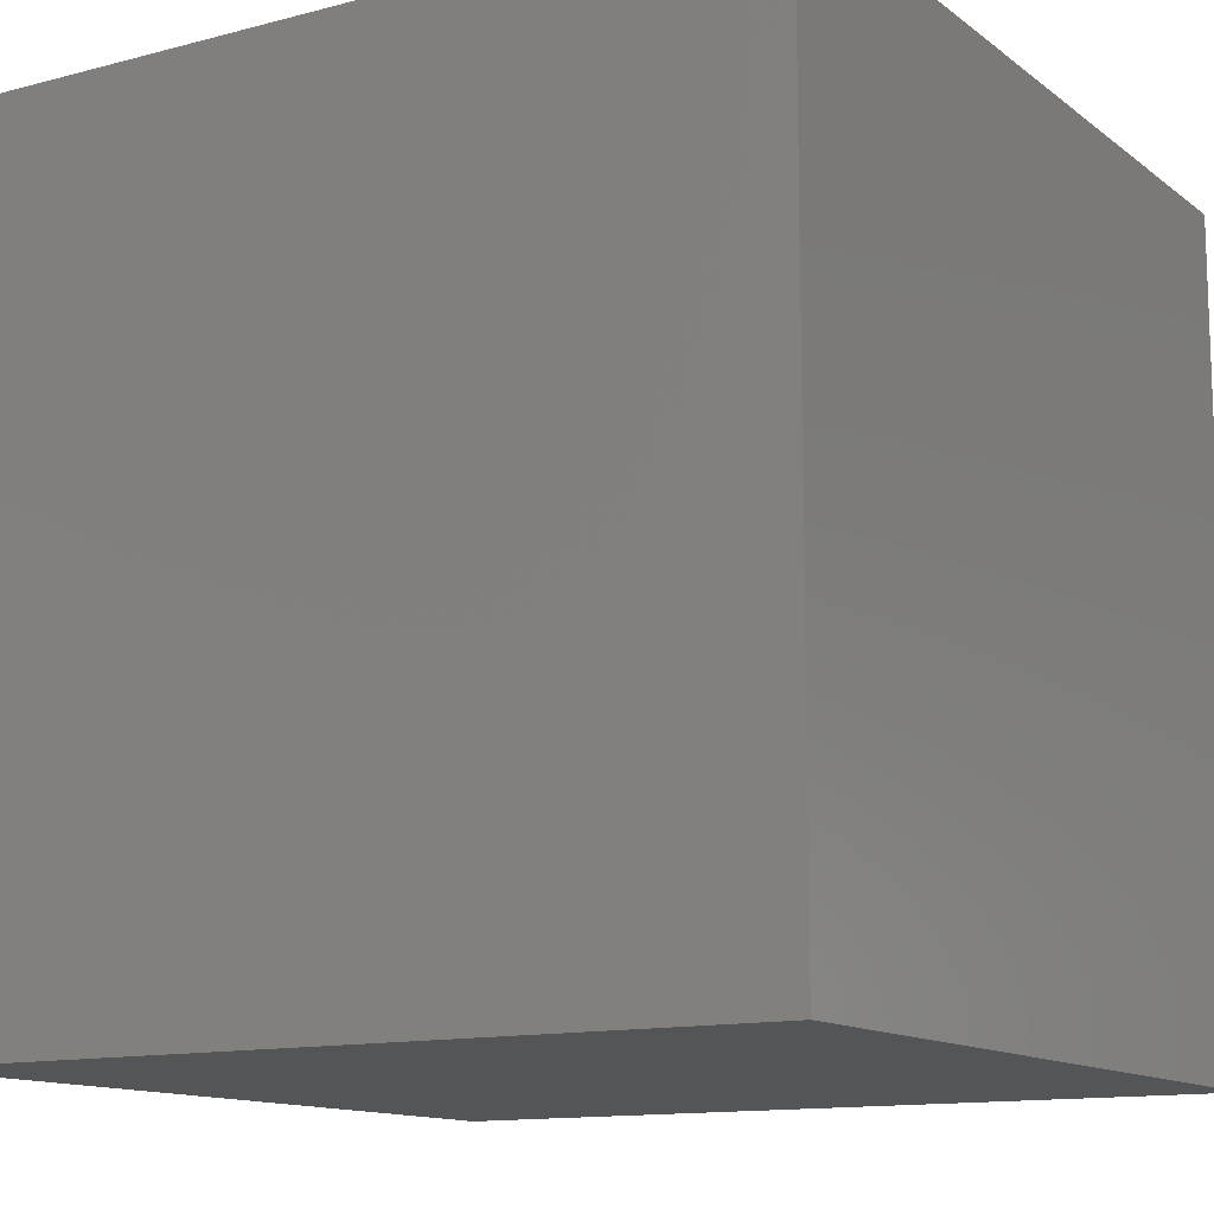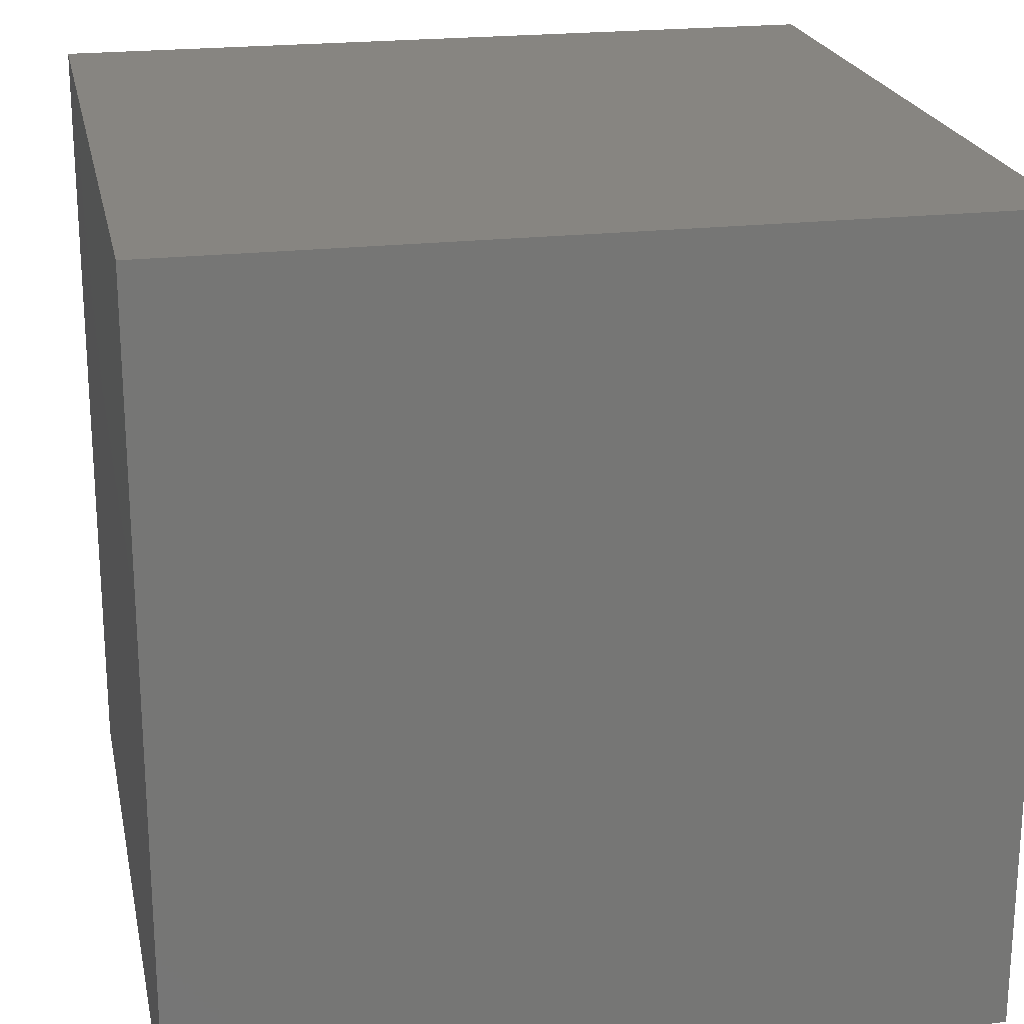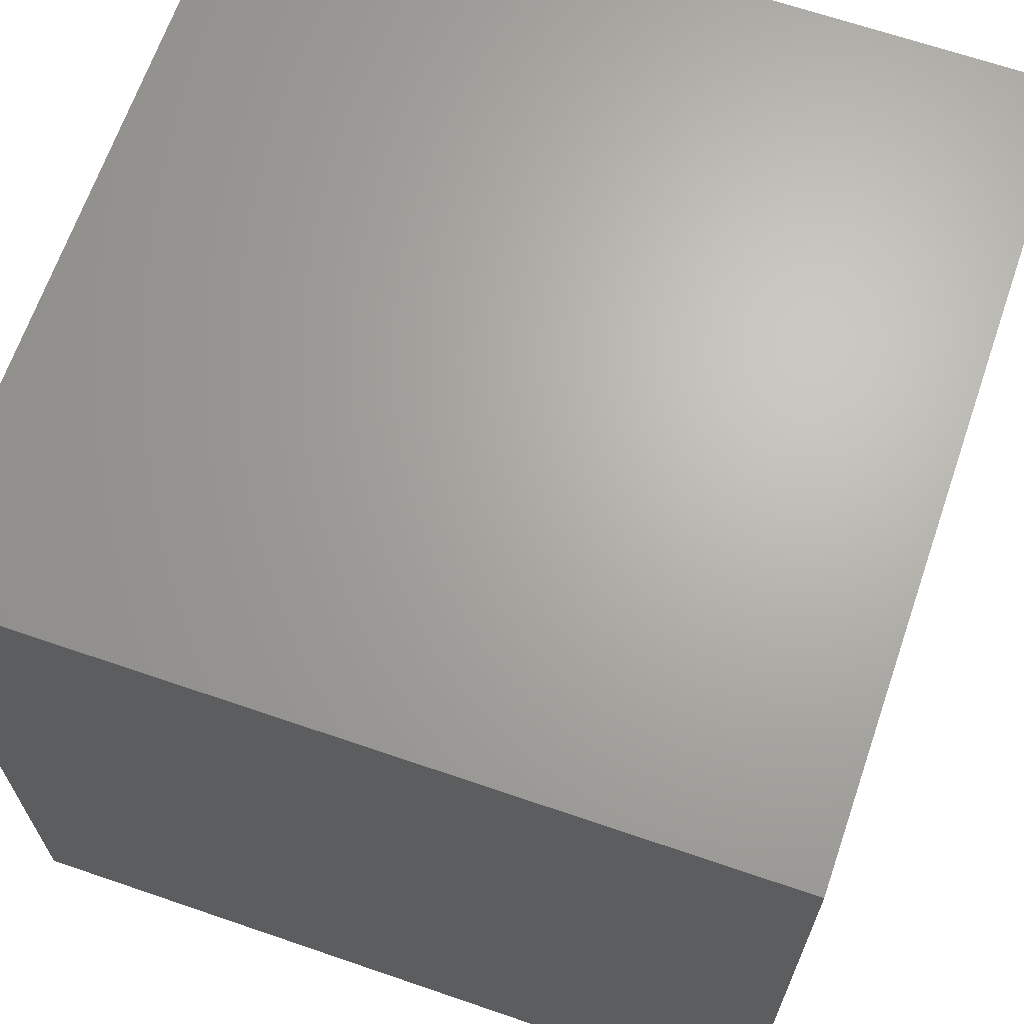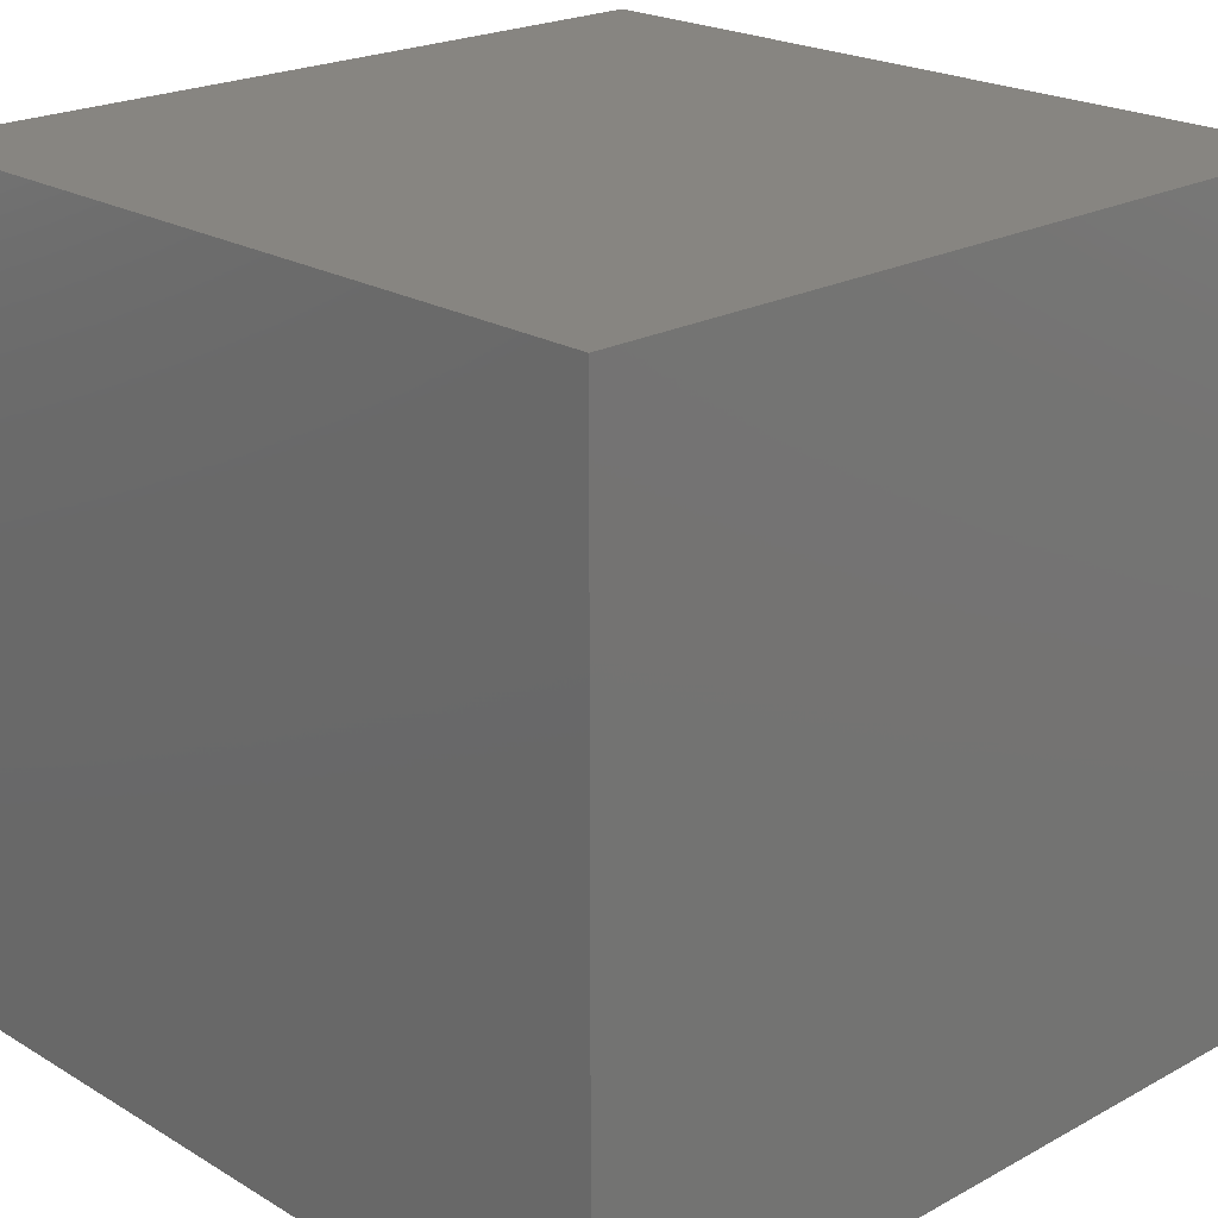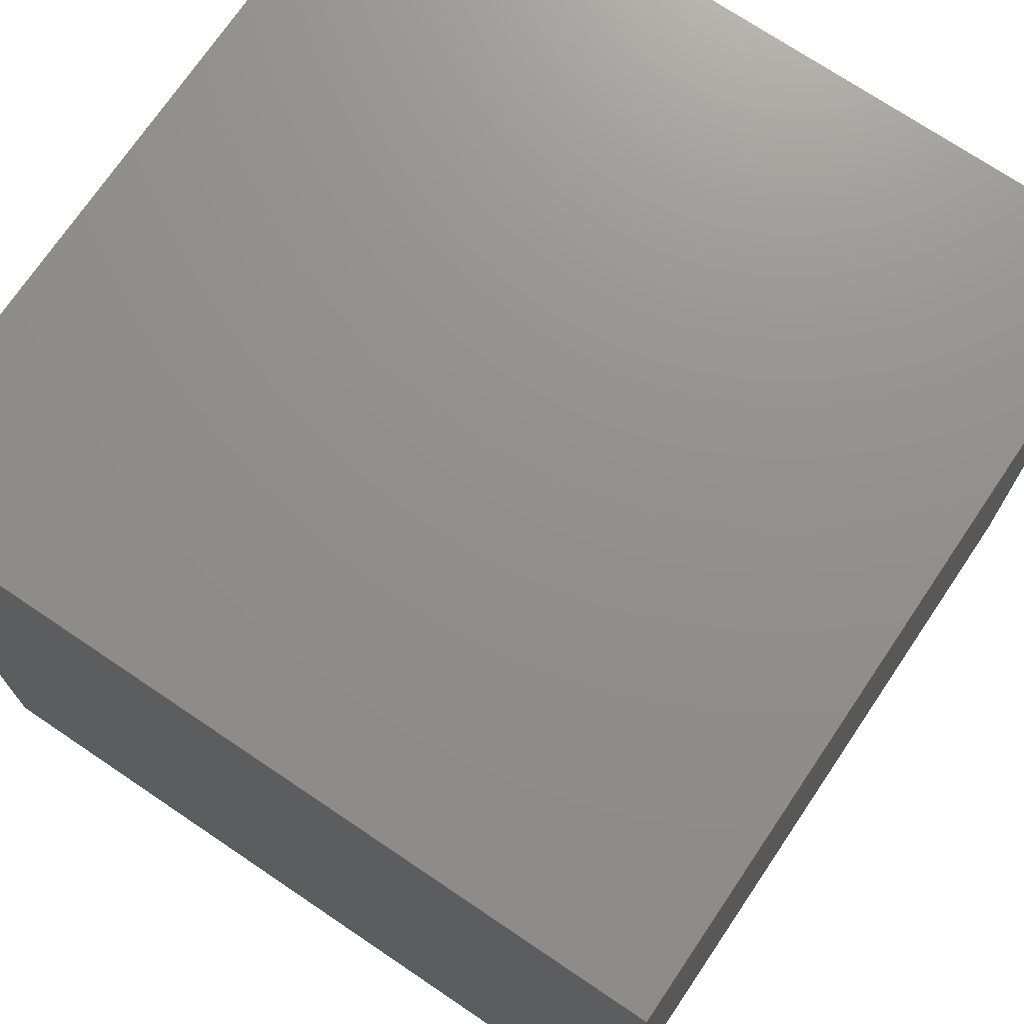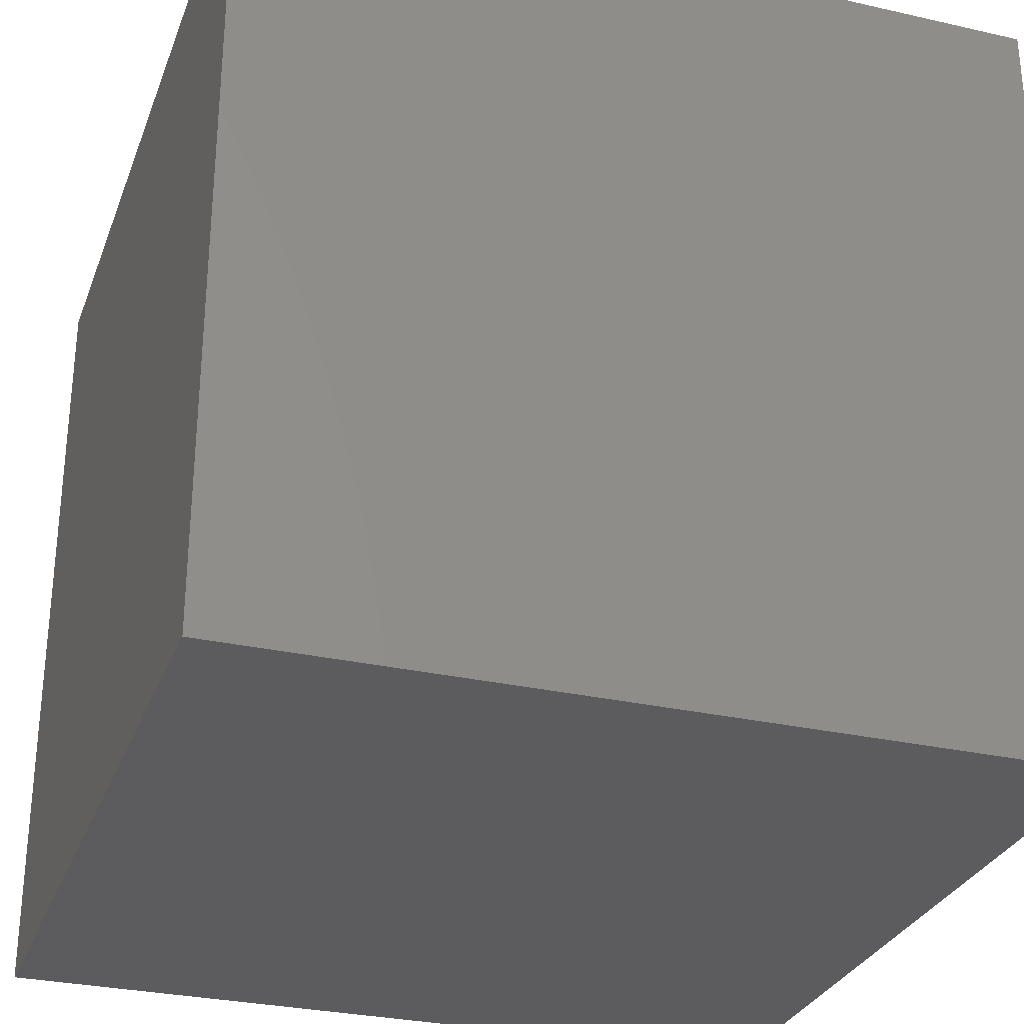
<metadata>
{"format":"stl","ext":"stl","renderer":"f3d","projection":"perspective","resolution":1024,"background":"white","views":[{"elev":-12.7,"azim":31.4,"up":"+Z"},{"elev":21.6,"azim":78.5,"up":"+Y"},{"elev":66.5,"azim":109.0,"up":"+Z"},{"elev":21.7,"azim":46.3,"up":"+Z"},{"elev":72.5,"azim":-56.0,"up":"+Y"},{"elev":-29.8,"azim":-18.4,"up":"+Z"}]}
</metadata>
<code>
# stl→obj: 8 verts, 12 faces
v -5 4 4
v -6 4 4
v -5 3 4
v -6 3 4
v -5 3 3
v -6 3 3
v -5 4 3
v -6 4 3
f 1 2 3
f 3 2 4
f 5 6 7
f 7 6 8
f 4 6 3
f 3 6 5
f 2 8 4
f 4 8 6
f 1 7 2
f 2 7 8
f 3 5 1
f 1 5 7

</code>
